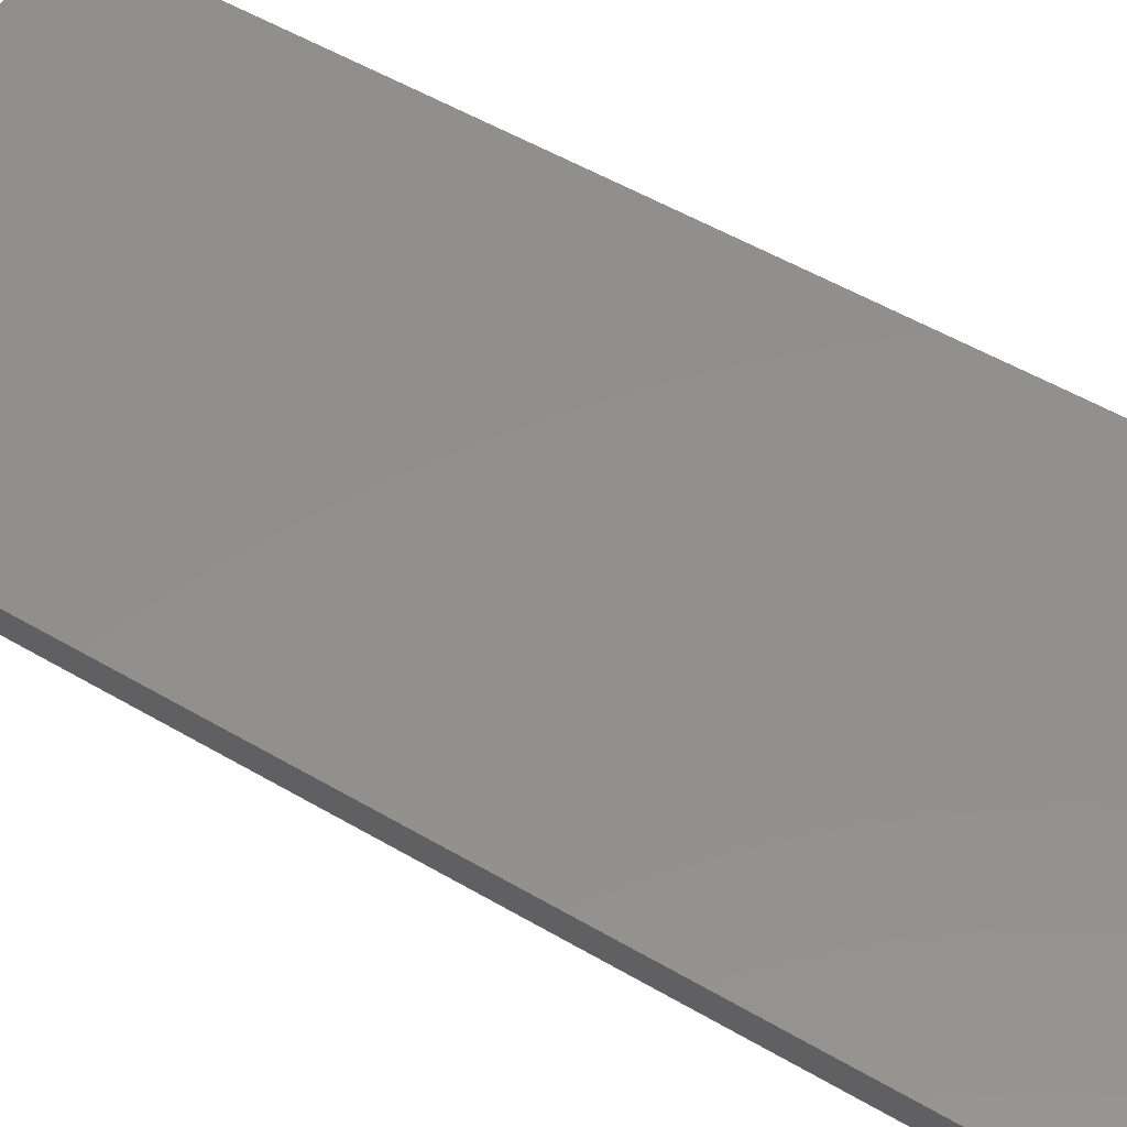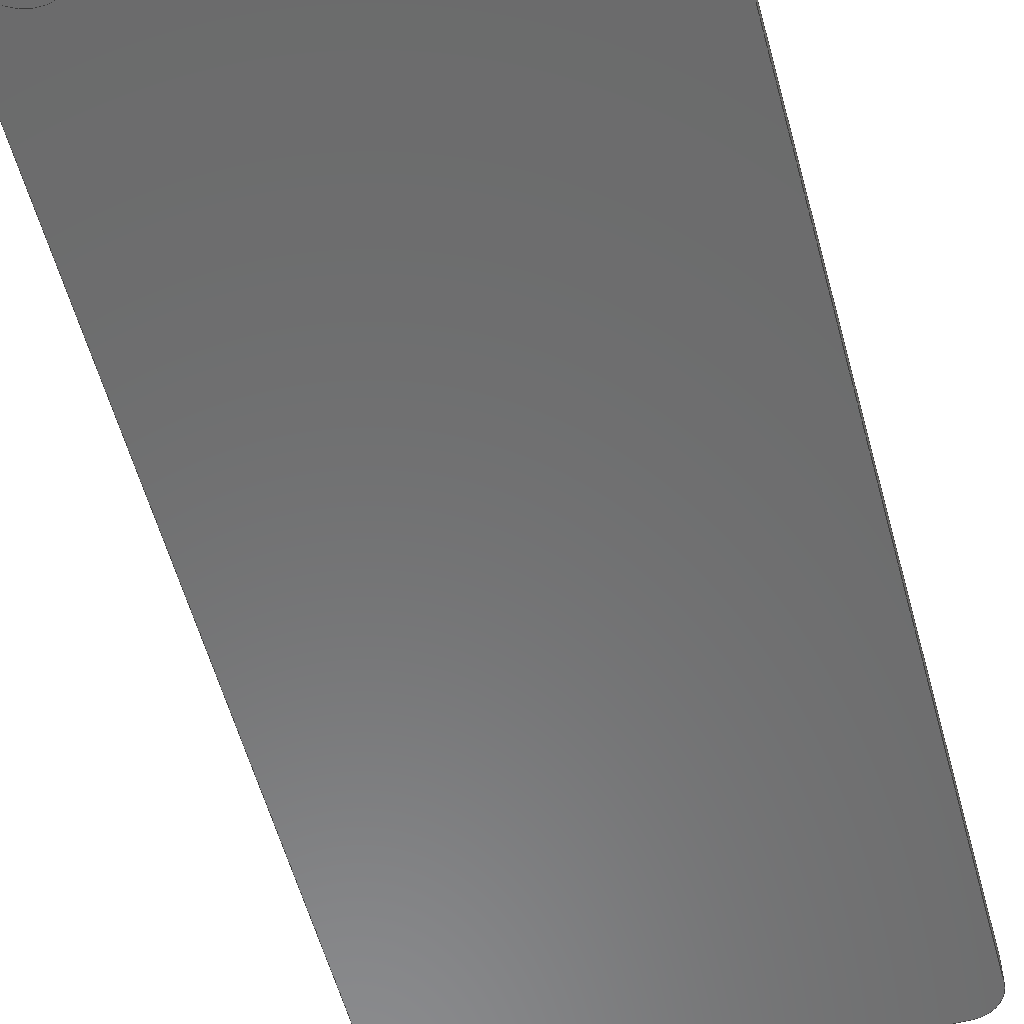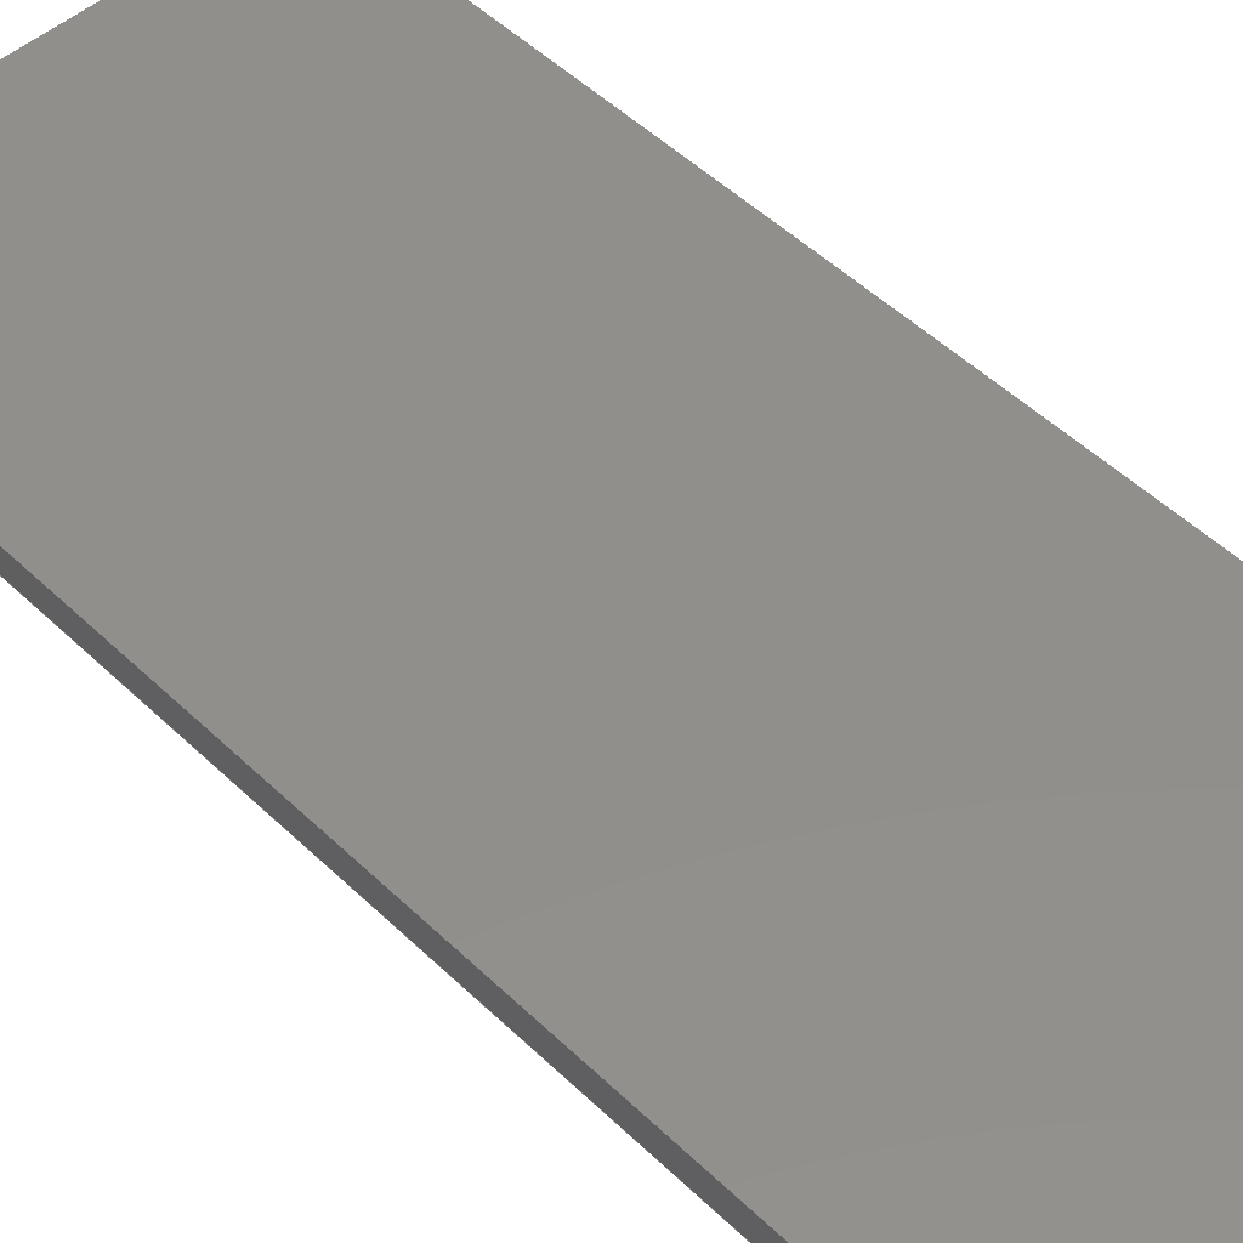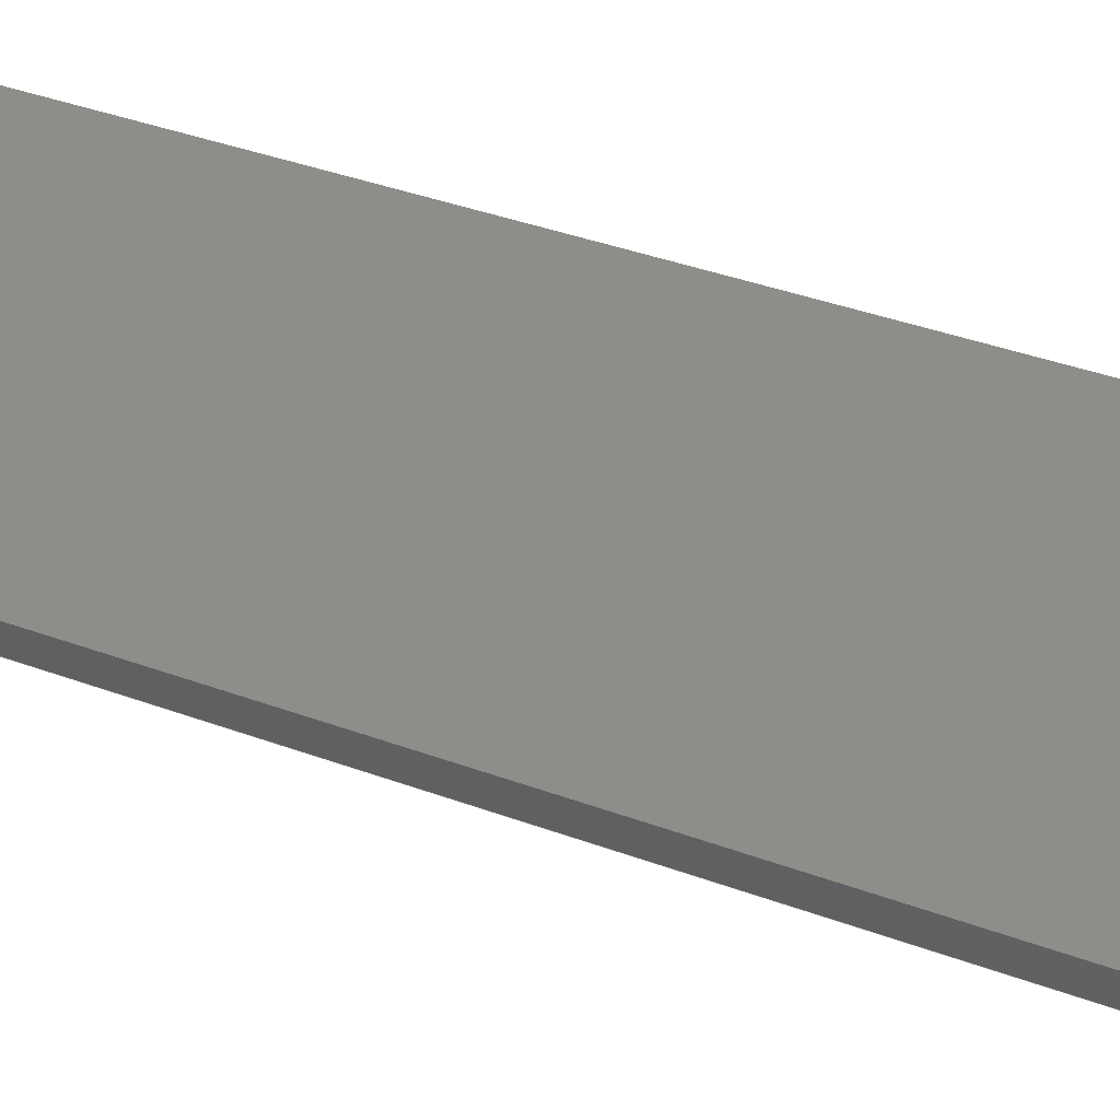
<metadata>
{"format":"step","ext":"step","renderer":"f3d","projection":"perspective","resolution":1024,"background":"white","views":[{"elev":52.7,"azim":-57.7,"up":"+Z"},{"elev":-57.4,"azim":15.2,"up":"+Z"},{"elev":50.0,"azim":136.5,"up":"+Z"},{"elev":40.9,"azim":114.0,"up":"+Z"}]}
</metadata>
<code>
ISO-10303-21;
DATA;
#1=SHAPE_REPRESENTATION_RELATIONSHIP('','',#188,#2);
#2=ADVANCED_BREP_SHAPE_REPRESENTATION('',(#186),#318);
#3=CYLINDRICAL_SURFACE('',#202,0.0015);
#4=CYLINDRICAL_SURFACE('',#205,0.0015);
#5=CYLINDRICAL_SURFACE('',#208,0.0012);
#6=CYLINDRICAL_SURFACE('',#209,0.0012);
#7=CIRCLE('',#195,0.0012);
#8=CIRCLE('',#196,0.0012);
#9=CIRCLE('',#198,0.0015);
#10=CIRCLE('',#199,0.0015);
#11=CIRCLE('',#200,0.0012);
#12=CIRCLE('',#201,0.0012);
#13=CIRCLE('',#203,0.0015);
#14=CIRCLE('',#206,0.0015);
#15=ORIENTED_EDGE('',*,*,#59,.F.);
#16=ORIENTED_EDGE('',*,*,#60,.F.);
#17=ORIENTED_EDGE('',*,*,#61,.T.);
#18=ORIENTED_EDGE('',*,*,#62,.T.);
#19=ORIENTED_EDGE('',*,*,#63,.T.);
#20=ORIENTED_EDGE('',*,*,#64,.T.);
#21=ORIENTED_EDGE('',*,*,#65,.F.);
#22=ORIENTED_EDGE('',*,*,#60,.T.);
#23=ORIENTED_EDGE('',*,*,#66,.F.);
#24=ORIENTED_EDGE('',*,*,#67,.T.);
#25=ORIENTED_EDGE('',*,*,#68,.T.);
#26=ORIENTED_EDGE('',*,*,#69,.T.);
#27=ORIENTED_EDGE('',*,*,#70,.T.);
#28=ORIENTED_EDGE('',*,*,#71,.T.);
#29=ORIENTED_EDGE('',*,*,#72,.F.);
#30=ORIENTED_EDGE('',*,*,#62,.F.);
#31=ORIENTED_EDGE('',*,*,#65,.T.);
#32=ORIENTED_EDGE('',*,*,#73,.T.);
#33=ORIENTED_EDGE('',*,*,#66,.T.);
#34=ORIENTED_EDGE('',*,*,#74,.T.);
#35=ORIENTED_EDGE('',*,*,#70,.F.);
#36=ORIENTED_EDGE('',*,*,#61,.F.);
#37=ORIENTED_EDGE('',*,*,#75,.T.);
#38=ORIENTED_EDGE('',*,*,#76,.T.);
#39=ORIENTED_EDGE('',*,*,#68,.F.);
#40=ORIENTED_EDGE('',*,*,#77,.T.);
#41=ORIENTED_EDGE('',*,*,#63,.F.);
#42=ORIENTED_EDGE('',*,*,#59,.T.);
#43=ORIENTED_EDGE('',*,*,#72,.T.);
#44=ORIENTED_EDGE('',*,*,#78,.T.);
#45=ORIENTED_EDGE('',*,*,#79,.T.);
#46=ORIENTED_EDGE('',*,*,#76,.F.);
#47=ORIENTED_EDGE('',*,*,#79,.F.);
#48=ORIENTED_EDGE('',*,*,#80,.T.);
#49=ORIENTED_EDGE('',*,*,#75,.F.);
#50=ORIENTED_EDGE('',*,*,#80,.F.);
#51=ORIENTED_EDGE('',*,*,#73,.F.);
#52=ORIENTED_EDGE('',*,*,#64,.F.);
#53=ORIENTED_EDGE('',*,*,#77,.F.);
#54=ORIENTED_EDGE('',*,*,#67,.F.);
#55=ORIENTED_EDGE('',*,*,#74,.F.);
#56=ORIENTED_EDGE('',*,*,#69,.F.);
#57=ORIENTED_EDGE('',*,*,#78,.F.);
#58=ORIENTED_EDGE('',*,*,#71,.F.);
#59=EDGE_CURVE('',#81,#82,#97,.T.);
#60=EDGE_CURVE('',#83,#81,#98,.T.);
#61=EDGE_CURVE('',#83,#84,#99,.T.);
#62=EDGE_CURVE('',#84,#82,#100,.T.);
#63=EDGE_CURVE('',#81,#85,#101,.T.);
#64=EDGE_CURVE('',#85,#86,#102,.F.);
#65=EDGE_CURVE('',#83,#86,#103,.T.);
#66=EDGE_CURVE('',#87,#88,#104,.T.);
#67=EDGE_CURVE('',#87,#89,#105,.T.);
#68=EDGE_CURVE('',#89,#90,#106,.T.);
#69=EDGE_CURVE('',#90,#88,#107,.F.);
#70=EDGE_CURVE('',#84,#91,#108,.T.);
#71=EDGE_CURVE('',#91,#92,#109,.T.);
#72=EDGE_CURVE('',#82,#92,#110,.T.);
#73=EDGE_CURVE('',#86,#87,#7,.T.);
#74=EDGE_CURVE('',#88,#91,#8,.T.);
#75=EDGE_CURVE('',#93,#93,#9,.T.);
#76=EDGE_CURVE('',#94,#94,#10,.T.);
#77=EDGE_CURVE('',#89,#85,#11,.F.);
#78=EDGE_CURVE('',#92,#90,#12,.F.);
#79=EDGE_CURVE('',#95,#95,#13,.T.);
#80=EDGE_CURVE('',#96,#96,#14,.T.);
#81=VERTEX_POINT('',#269);
#82=VERTEX_POINT('',#270);
#83=VERTEX_POINT('',#272);
#84=VERTEX_POINT('',#274);
#85=VERTEX_POINT('',#278);
#86=VERTEX_POINT('',#280);
#87=VERTEX_POINT('',#284);
#88=VERTEX_POINT('',#285);
#89=VERTEX_POINT('',#287);
#90=VERTEX_POINT('',#289);
#91=VERTEX_POINT('',#293);
#92=VERTEX_POINT('',#295);
#93=VERTEX_POINT('',#302);
#94=VERTEX_POINT('',#304);
#95=VERTEX_POINT('',#309);
#96=VERTEX_POINT('',#313);
#97=LINE('',#268,#111);
#98=LINE('',#271,#112);
#99=LINE('',#273,#113);
#100=LINE('',#275,#114);
#101=LINE('',#277,#115);
#102=LINE('',#279,#116);
#103=LINE('',#281,#117);
#104=LINE('',#283,#118);
#105=LINE('',#286,#119);
#106=LINE('',#288,#120);
#107=LINE('',#290,#121);
#108=LINE('',#292,#122);
#109=LINE('',#294,#123);
#110=LINE('',#296,#124);
#111=VECTOR('',#214,1);
#112=VECTOR('',#215,1);
#113=VECTOR('',#216,1);
#114=VECTOR('',#217,1);
#115=VECTOR('',#220,1);
#116=VECTOR('',#221,1);
#117=VECTOR('',#222,1);
#118=VECTOR('',#225,1);
#119=VECTOR('',#226,1);
#120=VECTOR('',#227,1);
#121=VECTOR('',#228,1);
#122=VECTOR('',#231,1);
#123=VECTOR('',#232,1);
#124=VECTOR('',#233,1);
#125=EDGE_LOOP('',(#15,#16,#17,#18));
#126=EDGE_LOOP('',(#19,#20,#21,#22));
#127=EDGE_LOOP('',(#23,#24,#25,#26));
#128=EDGE_LOOP('',(#27,#28,#29,#30));
#129=EDGE_LOOP('',(#31,#32,#33,#34,#35,#36));
#130=EDGE_LOOP('',(#37));
#131=EDGE_LOOP('',(#38));
#132=EDGE_LOOP('',(#39,#40,#41,#42,#43,#44));
#133=EDGE_LOOP('',(#45));
#134=EDGE_LOOP('',(#46));
#135=EDGE_LOOP('',(#47));
#136=EDGE_LOOP('',(#48));
#137=EDGE_LOOP('',(#49));
#138=EDGE_LOOP('',(#50));
#139=EDGE_LOOP('',(#51,#52,#53,#54));
#140=EDGE_LOOP('',(#55,#56,#57,#58));
#141=FACE_BOUND('',#125,.T.);
#142=FACE_BOUND('',#126,.T.);
#143=FACE_BOUND('',#127,.T.);
#144=FACE_BOUND('',#128,.T.);
#145=FACE_BOUND('',#129,.T.);
#146=FACE_BOUND('',#130,.T.);
#147=FACE_BOUND('',#131,.T.);
#148=FACE_BOUND('',#132,.T.);
#149=FACE_BOUND('',#133,.T.);
#150=FACE_BOUND('',#134,.T.);
#151=FACE_BOUND('',#135,.T.);
#152=FACE_BOUND('',#136,.T.);
#153=FACE_BOUND('',#137,.T.);
#154=FACE_BOUND('',#138,.T.);
#155=FACE_BOUND('',#139,.T.);
#156=FACE_BOUND('',#140,.T.);
#157=PLANE('',#190);
#158=PLANE('',#191);
#159=PLANE('',#192);
#160=PLANE('',#193);
#161=PLANE('',#194);
#162=PLANE('',#197);
#163=PLANE('',#204);
#164=PLANE('',#207);
#165=ADVANCED_FACE('',(#141),#157,.T.);
#166=ADVANCED_FACE('',(#142),#158,.F.);
#167=ADVANCED_FACE('',(#143),#159,.F.);
#168=ADVANCED_FACE('',(#144),#160,.T.);
#169=ADVANCED_FACE('',(#145),#161,.T.);
#170=ADVANCED_FACE('',(#146,#147,#148),#162,.F.);
#171=ADVANCED_FACE('',(#149,#150),#3,.T.);
#172=ADVANCED_FACE('',(#151),#163,.F.);
#173=ADVANCED_FACE('',(#152,#153),#4,.T.);
#174=ADVANCED_FACE('',(#154),#164,.F.);
#175=ADVANCED_FACE('',(#155),#5,.T.);
#176=ADVANCED_FACE('',(#156),#6,.T.);
#177=CLOSED_SHELL('',(#165,#166,#167,#168,#169,#170,#171,#172,#173,#174,
#175,#176));
#178=STYLED_ITEM('',(#179),#186);
#179=PRESENTATION_STYLE_ASSIGNMENT((#180));
#180=SURFACE_STYLE_USAGE(.BOTH.,#181);
#181=SURFACE_SIDE_STYLE('',(#182));
#182=SURFACE_STYLE_FILL_AREA(#183);
#183=FILL_AREA_STYLE('',(#184));
#184=FILL_AREA_STYLE_COLOUR('',#185);
#185=COLOUR_RGB('',0.9176,0.9176,0.9176);
#186=MANIFOLD_SOLID_BREP('Part 2',#177);
#187=SHAPE_DEFINITION_REPRESENTATION(#323,#188);
#188=SHAPE_REPRESENTATION('Part 2',(#189),#318);
#189=AXIS2_PLACEMENT_3D('',#266,#210,#211);
#190=AXIS2_PLACEMENT_3D('',#267,#212,#213);
#191=AXIS2_PLACEMENT_3D('',#276,#218,#219);
#192=AXIS2_PLACEMENT_3D('',#282,#223,#224);
#193=AXIS2_PLACEMENT_3D('',#291,#229,#230);
#194=AXIS2_PLACEMENT_3D('',#297,#234,#235);
#195=AXIS2_PLACEMENT_3D('',#298,#236,#237);
#196=AXIS2_PLACEMENT_3D('',#299,#238,#239);
#197=AXIS2_PLACEMENT_3D('',#300,#240,#241);
#198=AXIS2_PLACEMENT_3D('',#301,#242,#243);
#199=AXIS2_PLACEMENT_3D('',#303,#244,#245);
#200=AXIS2_PLACEMENT_3D('',#305,#246,#247);
#201=AXIS2_PLACEMENT_3D('',#306,#248,#249);
#202=AXIS2_PLACEMENT_3D('',#307,#250,#251);
#203=AXIS2_PLACEMENT_3D('',#308,#252,#253);
#204=AXIS2_PLACEMENT_3D('',#310,#254,#255);
#205=AXIS2_PLACEMENT_3D('',#311,#256,#257);
#206=AXIS2_PLACEMENT_3D('',#312,#258,#259);
#207=AXIS2_PLACEMENT_3D('',#314,#260,#261);
#208=AXIS2_PLACEMENT_3D('',#315,#262,#263);
#209=AXIS2_PLACEMENT_3D('',#316,#264,#265);
#210=DIRECTION('',(0,0,1));
#211=DIRECTION('',(1,0,0));
#212=DIRECTION('',(0,-1,0));
#213=DIRECTION('',(0,0,-1));
#214=DIRECTION('',(-1,0,0));
#215=DIRECTION('',(0,0,-1));
#216=DIRECTION('',(-1,0,0));
#217=DIRECTION('',(0,0,-1));
#218=DIRECTION('',(-1,-3.133e-16,0));
#219=DIRECTION('',(3.133e-16,-1,0));
#220=DIRECTION('',(-3.133e-16,1,0));
#221=DIRECTION('',(0,0,-1));
#222=DIRECTION('',(-3.133e-16,1,0));
#223=DIRECTION('',(0,-1,0));
#224=DIRECTION('',(0,0,-1));
#225=DIRECTION('',(-1,0,0));
#226=DIRECTION('',(0,0,-1));
#227=DIRECTION('',(-1,0,0));
#228=DIRECTION('',(0,0,-1));
#229=DIRECTION('',(-1,0,0));
#230=DIRECTION('',(0,0,1));
#231=DIRECTION('',(0,1,0));
#232=DIRECTION('',(0,0,-1));
#233=DIRECTION('',(0,1,0));
#234=DIRECTION('',(0,0,1));
#235=DIRECTION('',(1,0,0));
#236=DIRECTION('',(0,0,1));
#237=DIRECTION('',(1,0,0));
#238=DIRECTION('',(0,0,1));
#239=DIRECTION('',(1,0,0));
#240=DIRECTION('',(0,0,1));
#241=DIRECTION('',(1,0,0));
#242=DIRECTION('',(0,0,1));
#243=DIRECTION('',(1,0,0));
#244=DIRECTION('',(0,0,1));
#245=DIRECTION('',(1,0,0));
#246=DIRECTION('',(0,0,1));
#247=DIRECTION('',(1,0,0));
#248=DIRECTION('',(0,0,1));
#249=DIRECTION('',(1,0,0));
#250=DIRECTION('',(0,0,1));
#251=DIRECTION('',(1,0,0));
#252=DIRECTION('',(0,0,1));
#253=DIRECTION('',(1,0,0));
#254=DIRECTION('',(0,0,1));
#255=DIRECTION('',(1,0,0));
#256=DIRECTION('',(0,0,1));
#257=DIRECTION('',(1,0,0));
#258=DIRECTION('',(0,0,1));
#259=DIRECTION('',(1,0,0));
#260=DIRECTION('',(0,0,1));
#261=DIRECTION('',(1,0,0));
#262=DIRECTION('',(0,0,-1));
#263=DIRECTION('',(-1,0,0));
#264=DIRECTION('',(0,0,1));
#265=DIRECTION('',(1,0,0));
#266=CARTESIAN_POINT('',(0,0,0));
#267=CARTESIAN_POINT('',(-0.05255,-0.0104,0.0086));
#268=CARTESIAN_POINT('',(-0.05255,-0.0104,0.0074));
#269=CARTESIAN_POINT('',(-0.04277,-0.0104,0.0074));
#270=CARTESIAN_POINT('',(-0.06234,-0.0104,0.0074));
#271=CARTESIAN_POINT('',(-0.04277,-0.0104,0.0086));
#272=CARTESIAN_POINT('',(-0.04277,-0.0104,0.0086));
#273=CARTESIAN_POINT('',(-0.05255,-0.0104,0.0086));
#274=CARTESIAN_POINT('',(-0.06234,-0.0104,0.0086));
#275=CARTESIAN_POINT('',(-0.06234,-0.0104,0.0086));
#276=CARTESIAN_POINT('',(-0.04277,0.01175,0.0086));
#277=CARTESIAN_POINT('',(-0.04277,0.01175,0.0074));
#278=CARTESIAN_POINT('',(-0.04277,0.0327,0.0074));
#279=CARTESIAN_POINT('',(-0.04277,0.0327,0.0086));
#280=CARTESIAN_POINT('',(-0.04277,0.0327,0.0086));
#281=CARTESIAN_POINT('',(-0.04277,0.01175,0.0086));
#282=CARTESIAN_POINT('',(-0.05255,0.0339,0.0086));
#283=CARTESIAN_POINT('',(-0.05255,0.0339,0.0086));
#284=CARTESIAN_POINT('',(-0.04397,0.0339,0.0086));
#285=CARTESIAN_POINT('',(-0.06114,0.0339,0.0086));
#286=CARTESIAN_POINT('',(-0.04397,0.0339,0.0086));
#287=CARTESIAN_POINT('',(-0.04397,0.0339,0.0074));
#288=CARTESIAN_POINT('',(-0.05255,0.0339,0.0074));
#289=CARTESIAN_POINT('',(-0.06114,0.0339,0.0074));
#290=CARTESIAN_POINT('',(-0.06114,0.0339,0.0086));
#291=CARTESIAN_POINT('',(-0.06234,0.01175,0.0086));
#292=CARTESIAN_POINT('',(-0.06234,0.01175,0.0086));
#293=CARTESIAN_POINT('',(-0.06234,0.0327,0.0086));
#294=CARTESIAN_POINT('',(-0.06234,0.0327,0.0074));
#295=CARTESIAN_POINT('',(-0.06234,0.0327,0.0074));
#296=CARTESIAN_POINT('',(-0.06234,0.01175,0.0074));
#297=CARTESIAN_POINT('',(-0.05255,0.01175,0.0086));
#298=CARTESIAN_POINT('',(-0.04397,0.0327,0.0086));
#299=CARTESIAN_POINT('',(-0.06114,0.0327,0.0086));
#300=CARTESIAN_POINT('',(-0.05255,0.01175,0.0074));
#301=CARTESIAN_POINT('',(-0.0457,-0.008199,0.0074));
#302=CARTESIAN_POINT('',(-0.0442,-0.008199,0.0074));
#303=CARTESIAN_POINT('',(-0.0594,-0.008199,0.0074));
#304=CARTESIAN_POINT('',(-0.0579,-0.008199,0.0074));
#305=CARTESIAN_POINT('',(-0.04397,0.0327,0.0074));
#306=CARTESIAN_POINT('',(-0.06114,0.0327,0.0074));
#307=CARTESIAN_POINT('',(-0.0594,-0.008199,0.004));
#308=CARTESIAN_POINT('',(-0.0594,-0.008199,0.004));
#309=CARTESIAN_POINT('',(-0.0579,-0.008199,0.004));
#310=CARTESIAN_POINT('',(-0.05255,0.01175,0.004));
#311=CARTESIAN_POINT('',(-0.0457,-0.008199,0.004));
#312=CARTESIAN_POINT('',(-0.0457,-0.008199,0.004));
#313=CARTESIAN_POINT('',(-0.0442,-0.008199,0.004));
#314=CARTESIAN_POINT('',(-0.05255,0.01175,0.004));
#315=CARTESIAN_POINT('',(-0.04397,0.0327,0.0086));
#316=CARTESIAN_POINT('',(-0.06114,0.0327,0.0086));
#317=MECHANICAL_DESIGN_GEOMETRIC_PRESENTATION_REPRESENTATION('',(#178),
#318);
#318=(
GEOMETRIC_REPRESENTATION_CONTEXT(3)
GLOBAL_UNCERTAINTY_ASSIGNED_CONTEXT((#319))
GLOBAL_UNIT_ASSIGNED_CONTEXT((#322,#321,#320))
REPRESENTATION_CONTEXT('Part 2','TOP_LEVEL_ASSEMBLY_PART')
);
#319=UNCERTAINTY_MEASURE_WITH_UNIT(LENGTH_MEASURE(1e-08),#322,
'DISTANCE_ACCURACY_VALUE','Maximum Tolerance applied to model');
#320=(
NAMED_UNIT(*)
SI_UNIT($,.STERADIAN.)
SOLID_ANGLE_UNIT()
);
#321=(
NAMED_UNIT(*)
PLANE_ANGLE_UNIT()
SI_UNIT($,.RADIAN.)
);
#322=(
LENGTH_UNIT()
NAMED_UNIT(*)
SI_UNIT($,.METRE.)
);
#323=PRODUCT_DEFINITION_SHAPE('','',#324);
#324=PRODUCT_DEFINITION('','',#326,#325);
#325=PRODUCT_DEFINITION_CONTEXT('',#332,'design');
#326=PRODUCT_DEFINITION_FORMATION_WITH_SPECIFIED_SOURCE('','',#328,
 .NOT_KNOWN.);
#327=PRODUCT_RELATED_PRODUCT_CATEGORY('','',(#328));
#328=PRODUCT('Part 2','Part 2','Part 2',(#330));
#329=PRODUCT_CATEGORY('','');
#330=PRODUCT_CONTEXT('',#332,'mechanical');
#331=APPLICATION_PROTOCOL_DEFINITION('international standard',
'ap242_managed_model_based_3d_engineering',2011,#332);
#332=APPLICATION_CONTEXT('managed model based 3d engineering');
ENDSEC;
END-ISO-10303-21;

</code>
